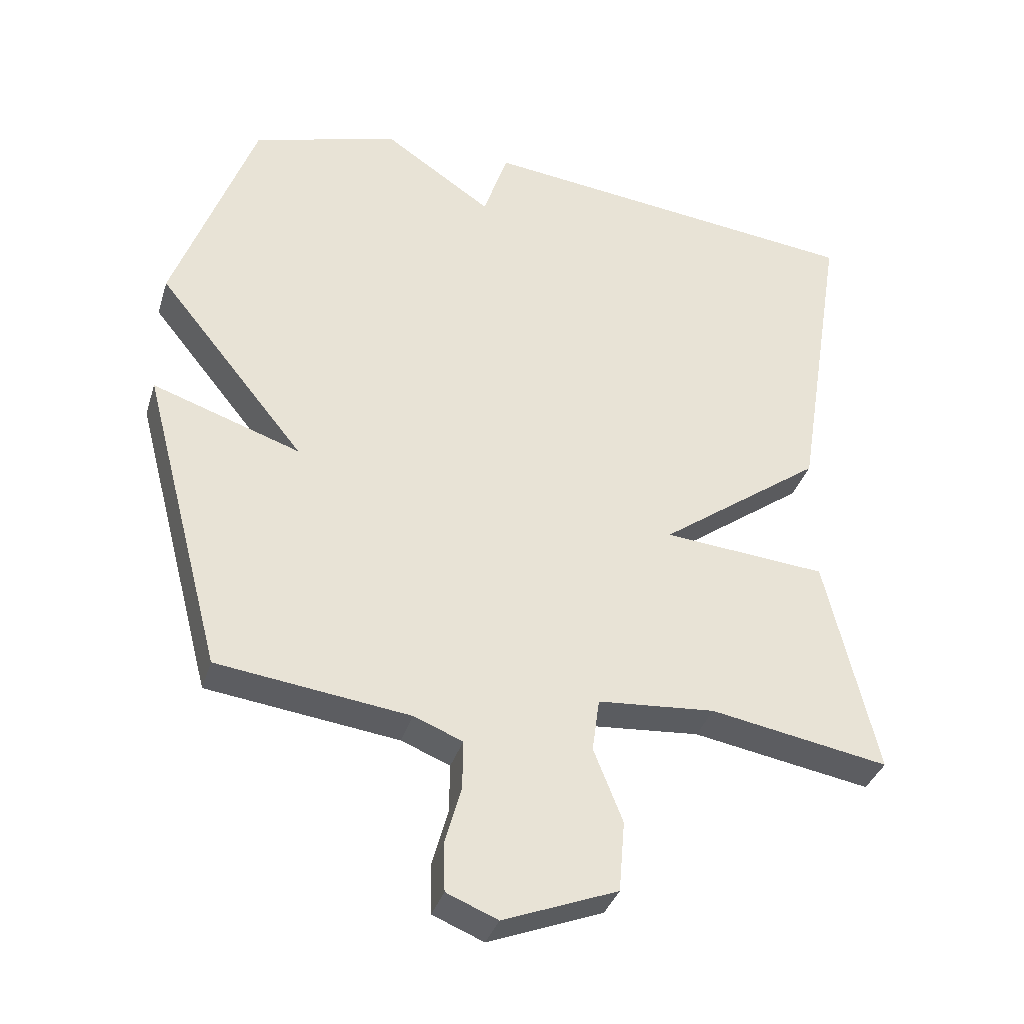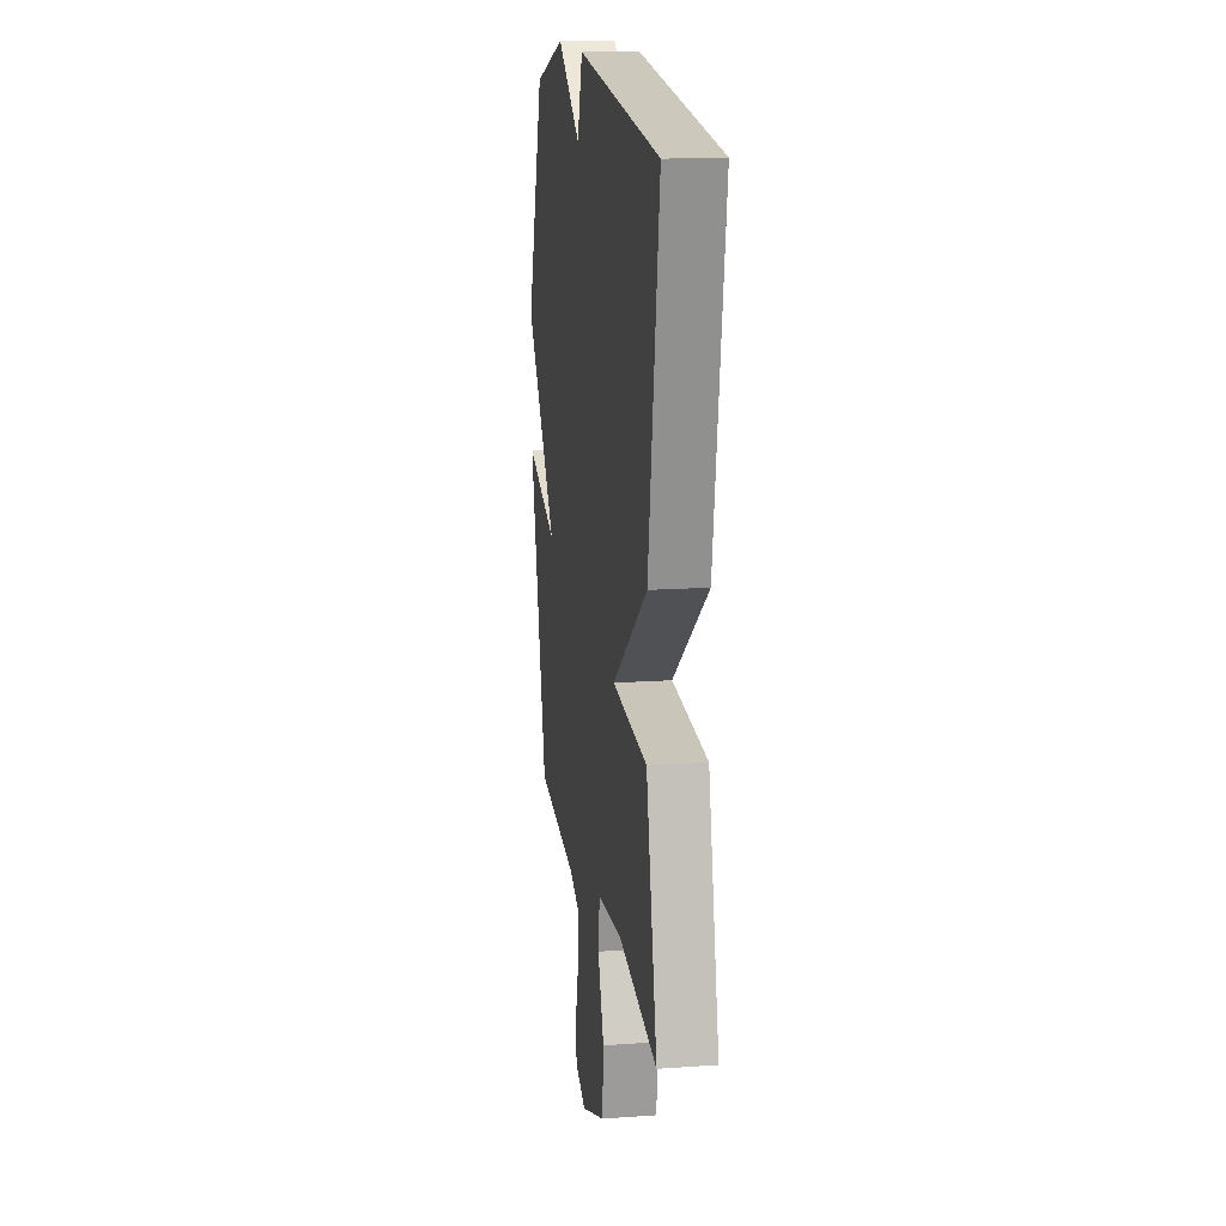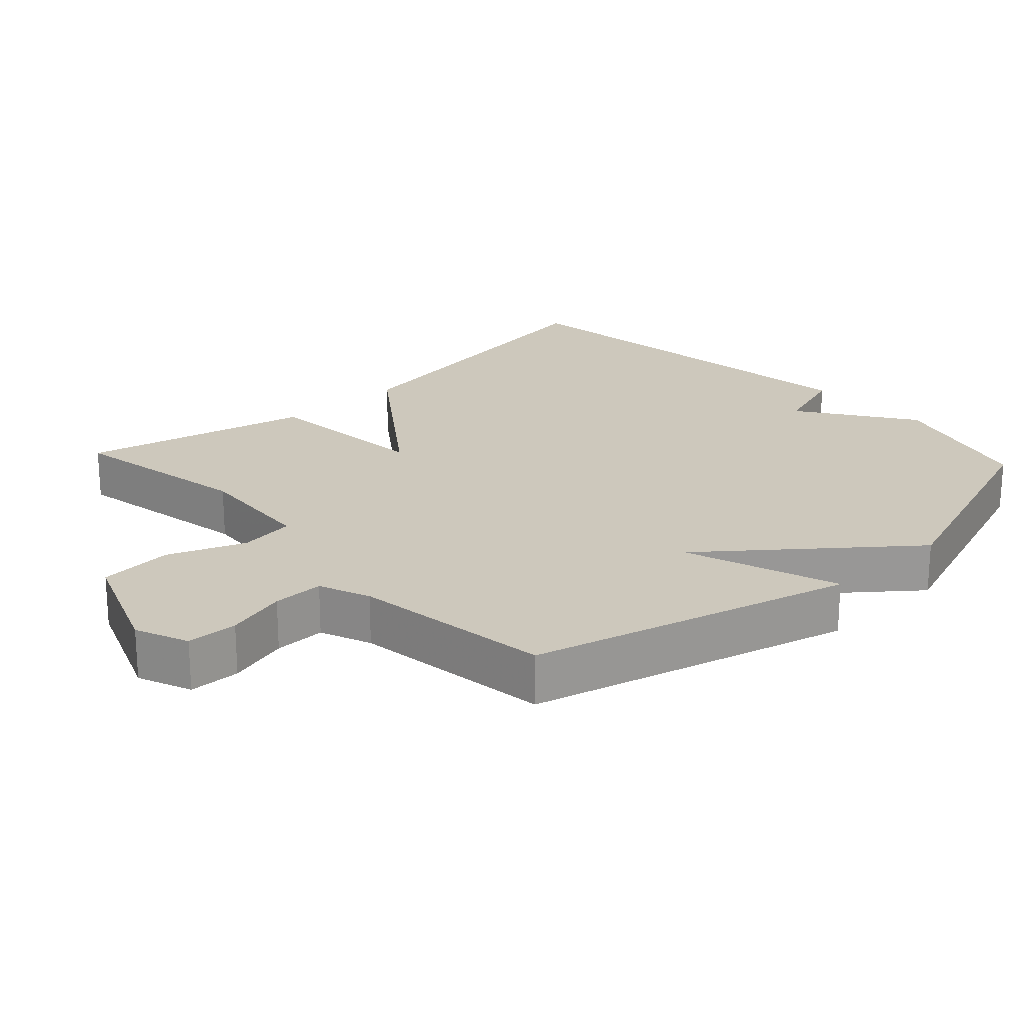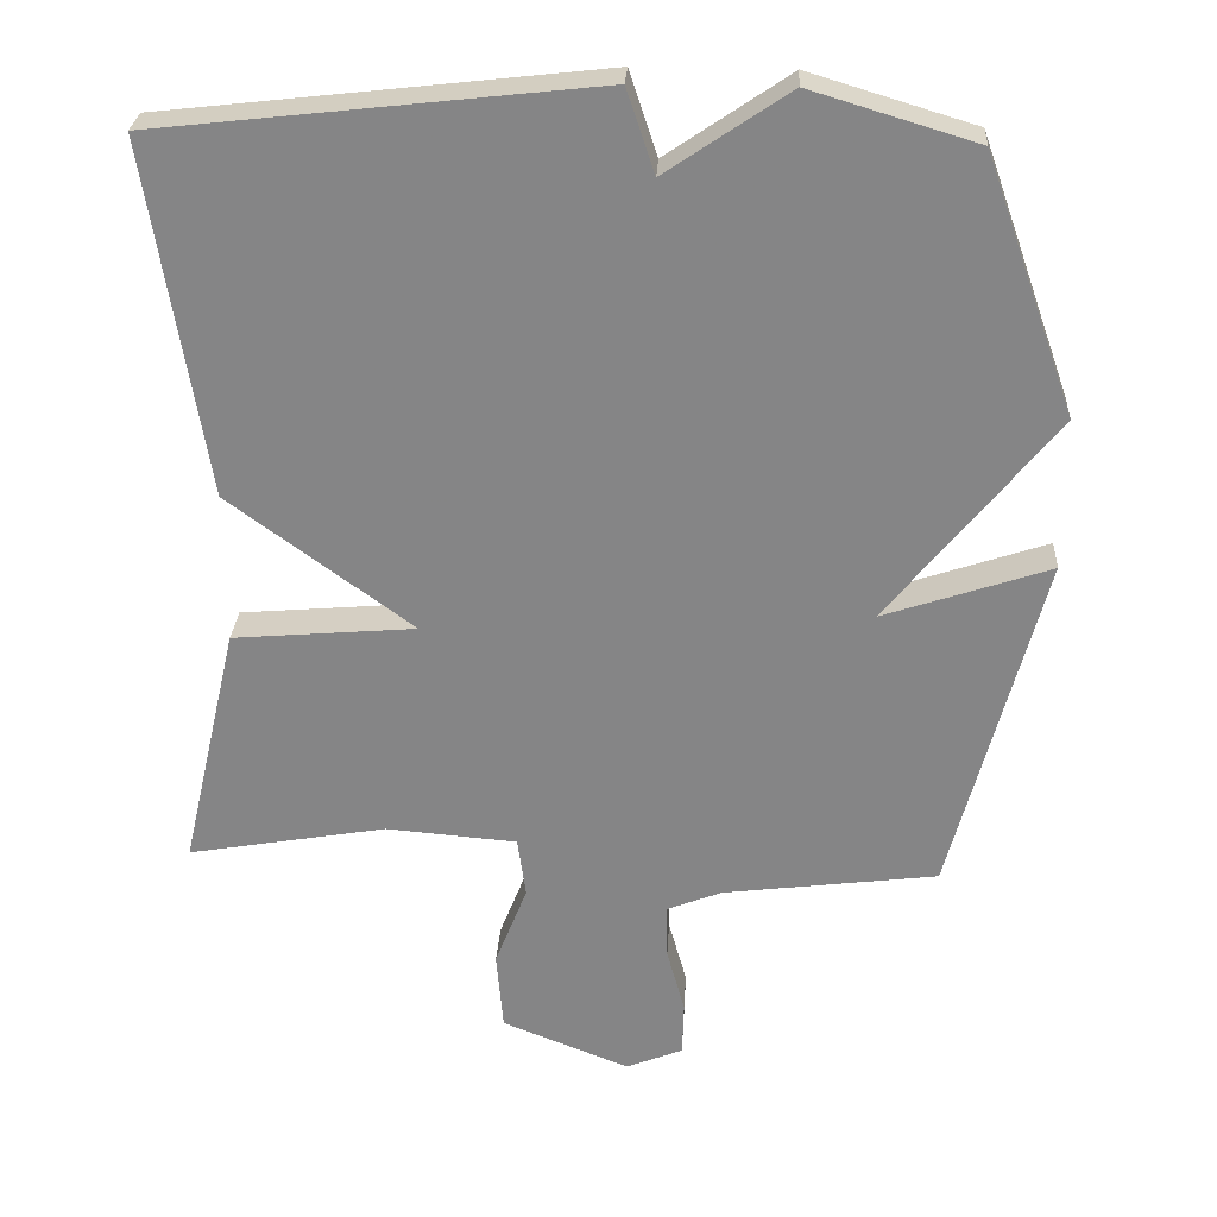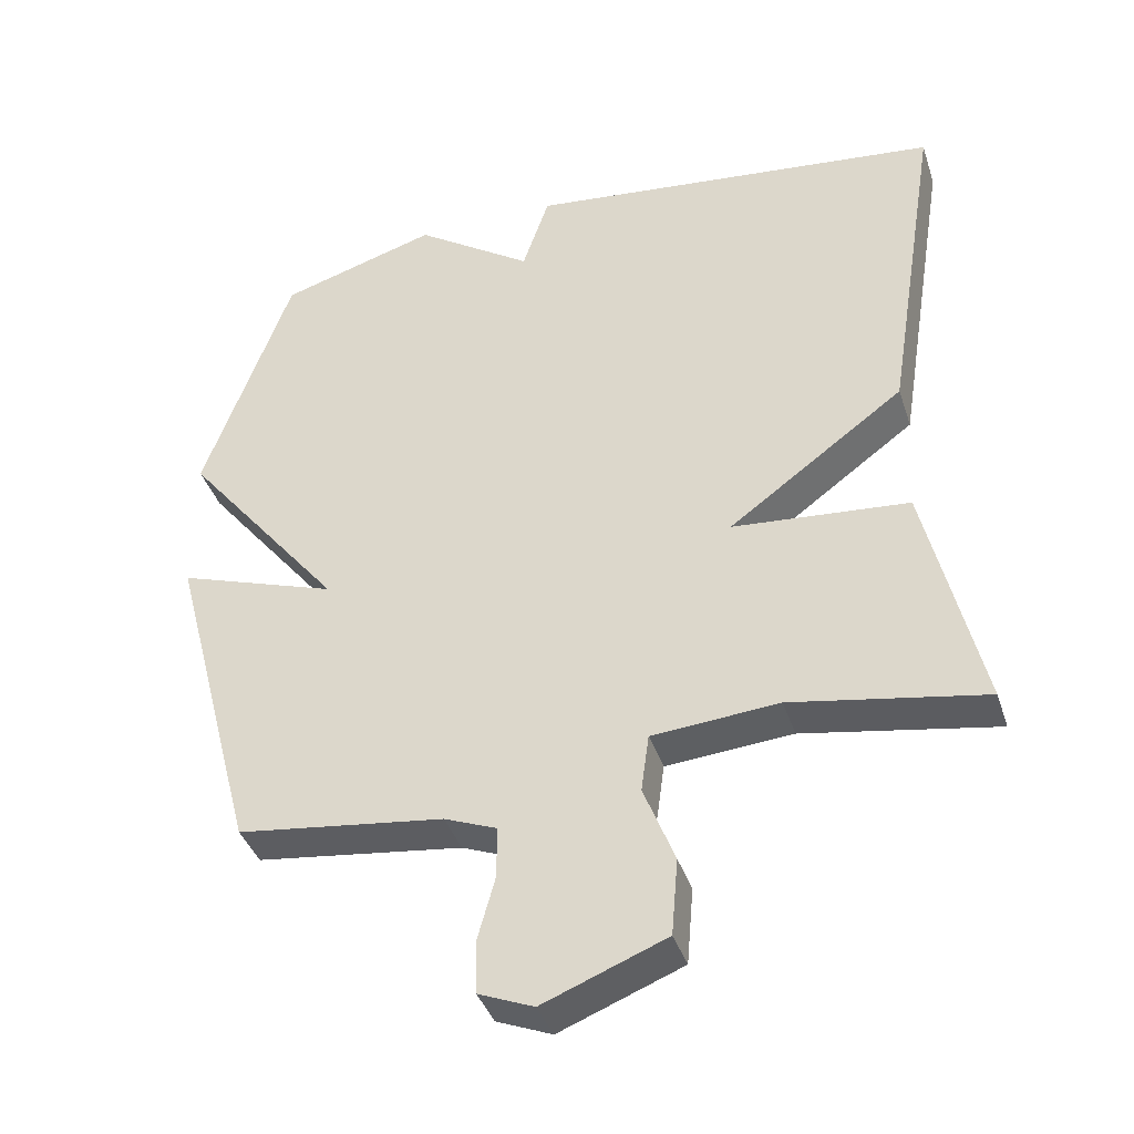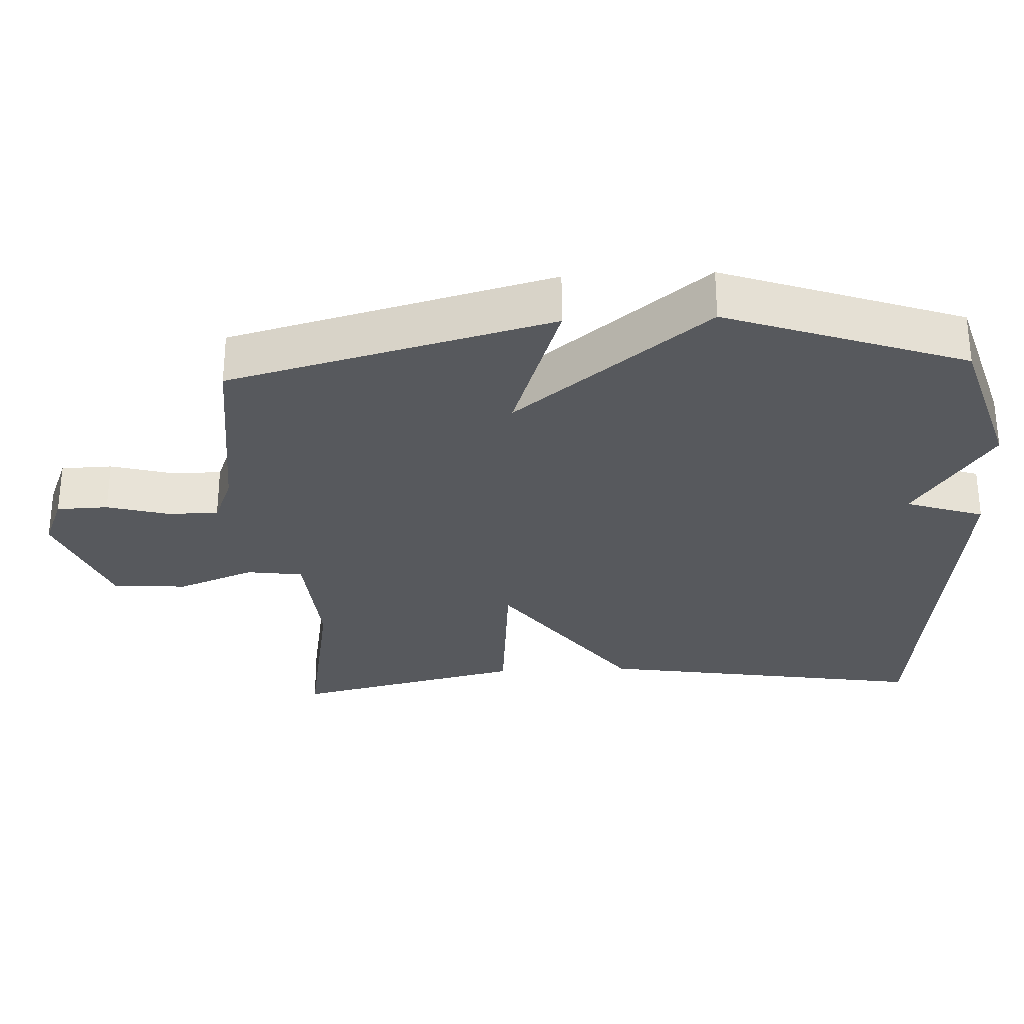
<metadata>
{"format":"obj","ext":"obj","renderer":"f3d","projection":"perspective","resolution":1024,"background":"white","views":[{"elev":-35.9,"azim":-16.4,"up":"+Z"},{"elev":15.6,"azim":81.5,"up":"+Z"},{"elev":22.1,"azim":-132.9,"up":"+Y"},{"elev":27.7,"azim":-176.7,"up":"+Z"},{"elev":-39.5,"azim":17.6,"up":"+Z"},{"elev":-29.4,"azim":-87.2,"up":"+Y"}]}
</metadata>
<code>
v -0.5 0.07 0.5
v -0.281 0.07 0.566
v -0.118 0.07 0.455
v -0.081 0.07 0.566
v 0.5 0.07 0.5
v 0.424 0.07 0.029
v 0.18 0.07 -0.15
v 0.424 0.07 -0.171
v 0.5 0.07 -0.5
v 0.234 0.07 -0.453
v 0.059 0.07 -0.467
v 0.048 0.07 -0.547
v 0.091 0.07 -0.657
v 0.082 0.07 -0.763
v -0.088 0.07 -0.83
v -0.164 0.07 -0.799
v -0.166 0.07 -0.726
v -0.142 0.07 -0.639
v -0.141 0.07 -0.566
v -0.214 0.07 -0.537
v -0.5 0.07 -0.5
v -0.621 0.07 -0.04
v -0.4 0.07 -0.115
v -0.621 0.07 0.16
v -0.5 0 0.5
v -0.281 0 0.566
v -0.118 0 0.455
v -0.081 0 0.566
v 0.5 0 0.5
v 0.424 0 0.029
v 0.18 0 -0.15
v 0.424 0 -0.171
v 0.5 0 -0.5
v 0.234 0 -0.453
v 0.059 0 -0.467
v 0.048 0 -0.547
v 0.091 0 -0.657
v 0.082 0 -0.763
v -0.088 0 -0.83
v -0.164 0 -0.799
v -0.166 0 -0.726
v -0.142 0 -0.639
v -0.141 0 -0.566
v -0.214 0 -0.537
v -0.5 0 -0.5
v -0.621 0 -0.04
v -0.4 0 -0.115
v -0.621 0 0.16
f 1 2 3
f 24 1 3
f 23 24 3
f 20 21 22 23
f 19 20 23 3
f 3 4 5
f 19 3 5
f 18 19 5
f 16 17 18
f 15 16 18
f 14 15 18
f 13 14 18
f 12 13 18
f 11 12 18
f 7 8 9 10
f 7 10 11
f 5 6 7
f 18 5 7
f 7 11 18
f 27 26 25
f 27 25 48
f 27 48 47
f 47 46 45 44
f 27 47 44 43
f 29 28 27
f 29 27 43
f 29 43 42
f 42 41 40
f 42 40 39
f 42 39 38
f 42 38 37
f 42 37 36
f 42 36 35
f 34 33 32 31
f 35 34 31
f 31 30 29
f 31 29 42
f 42 35 31
f 1 25 26 2
f 2 26 27 3
f 3 27 28 4
f 4 28 29 5
f 5 29 30 6
f 6 30 31 7
f 7 31 32 8
f 8 32 33 9
f 9 33 34 10
f 10 34 35 11
f 11 35 36 12
f 12 36 37 13
f 13 37 38 14
f 14 38 39 15
f 15 39 40 16
f 16 40 41 17
f 17 41 42 18
f 18 42 43 19
f 19 43 44 20
f 20 44 45 21
f 21 45 46 22
f 22 46 47 23
f 23 47 48 24
f 24 48 25 1

</code>
